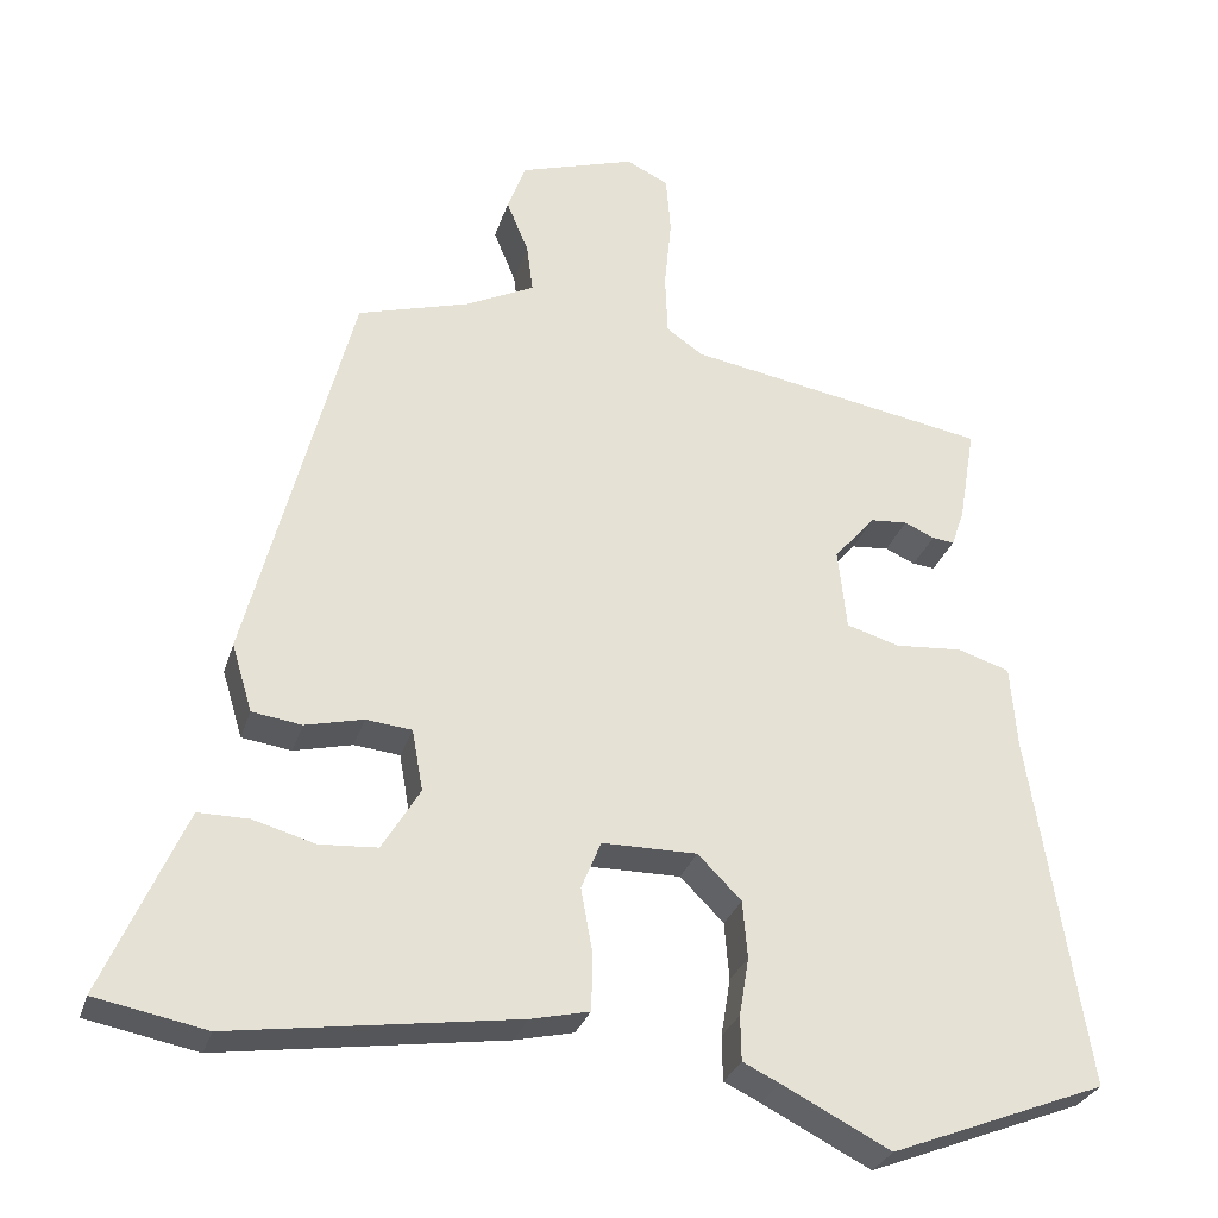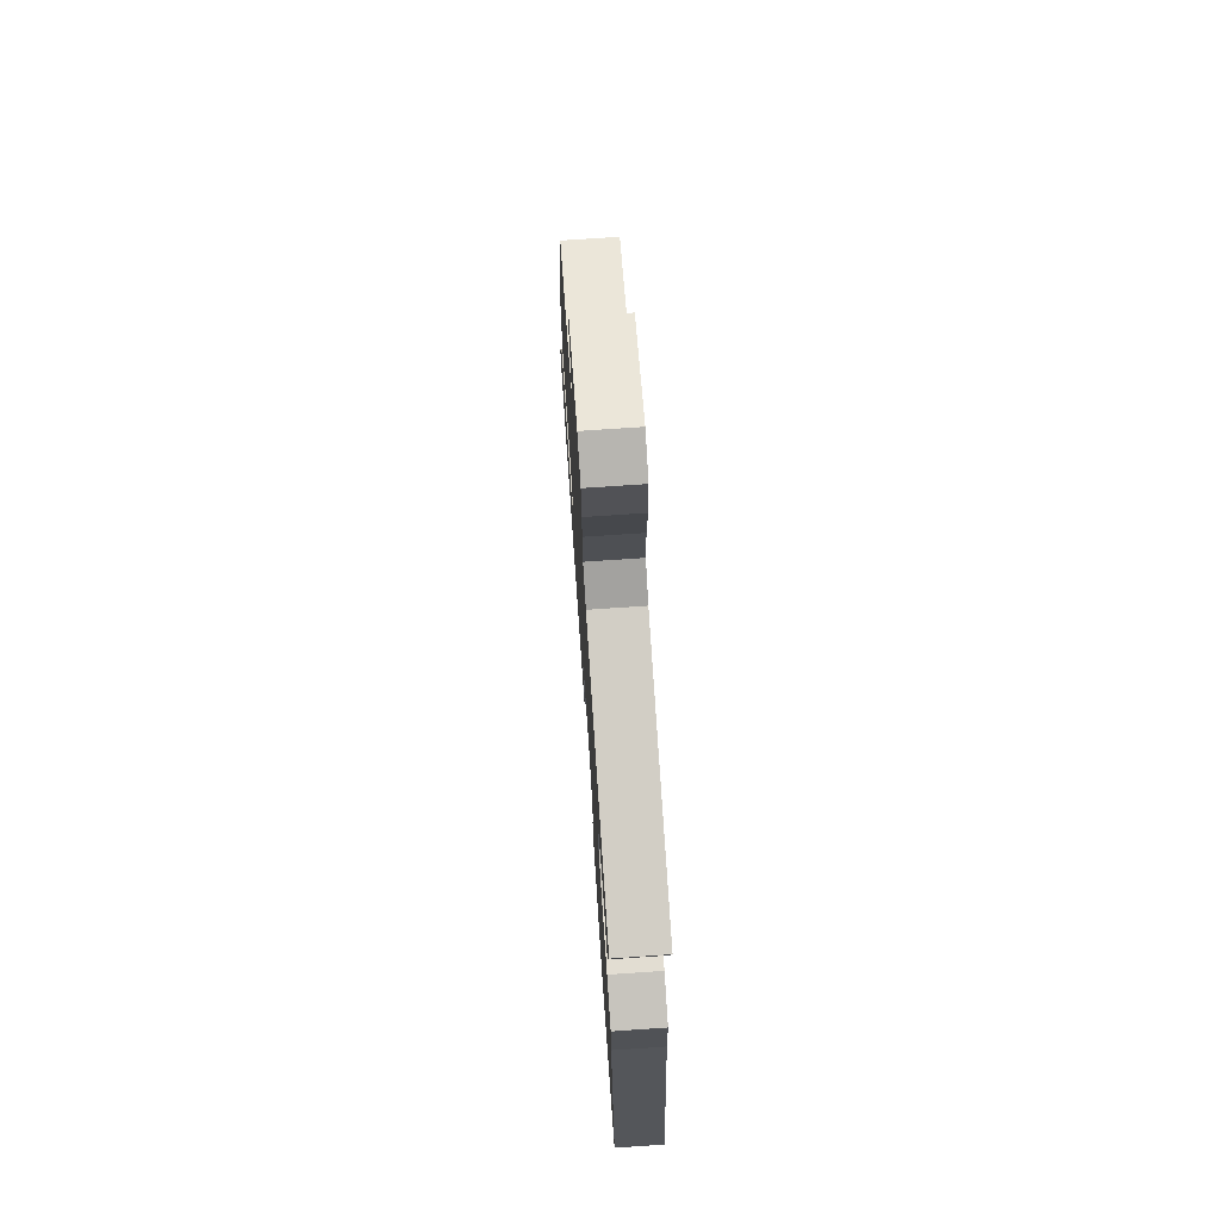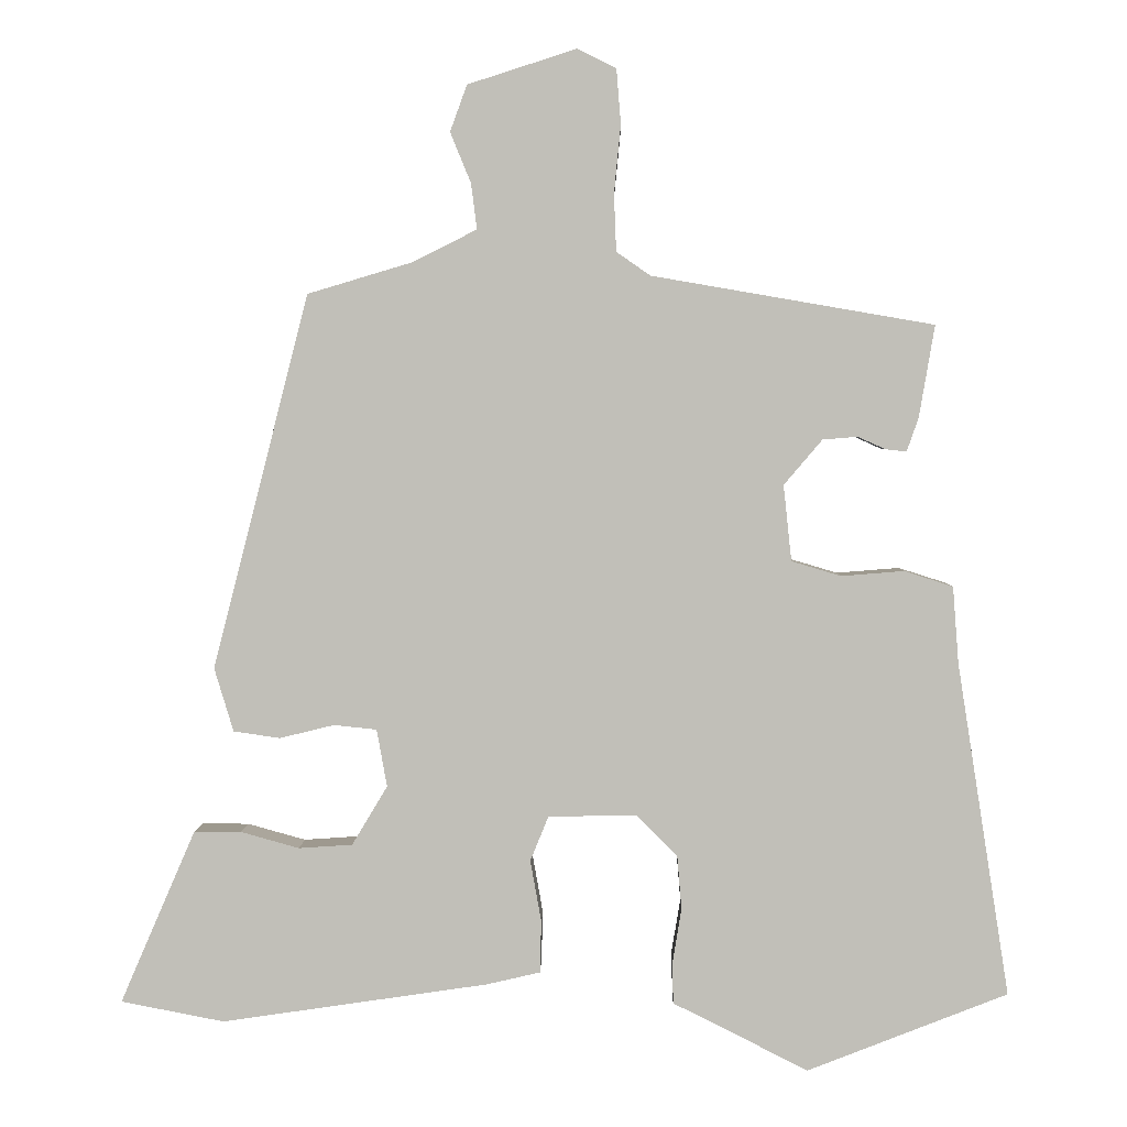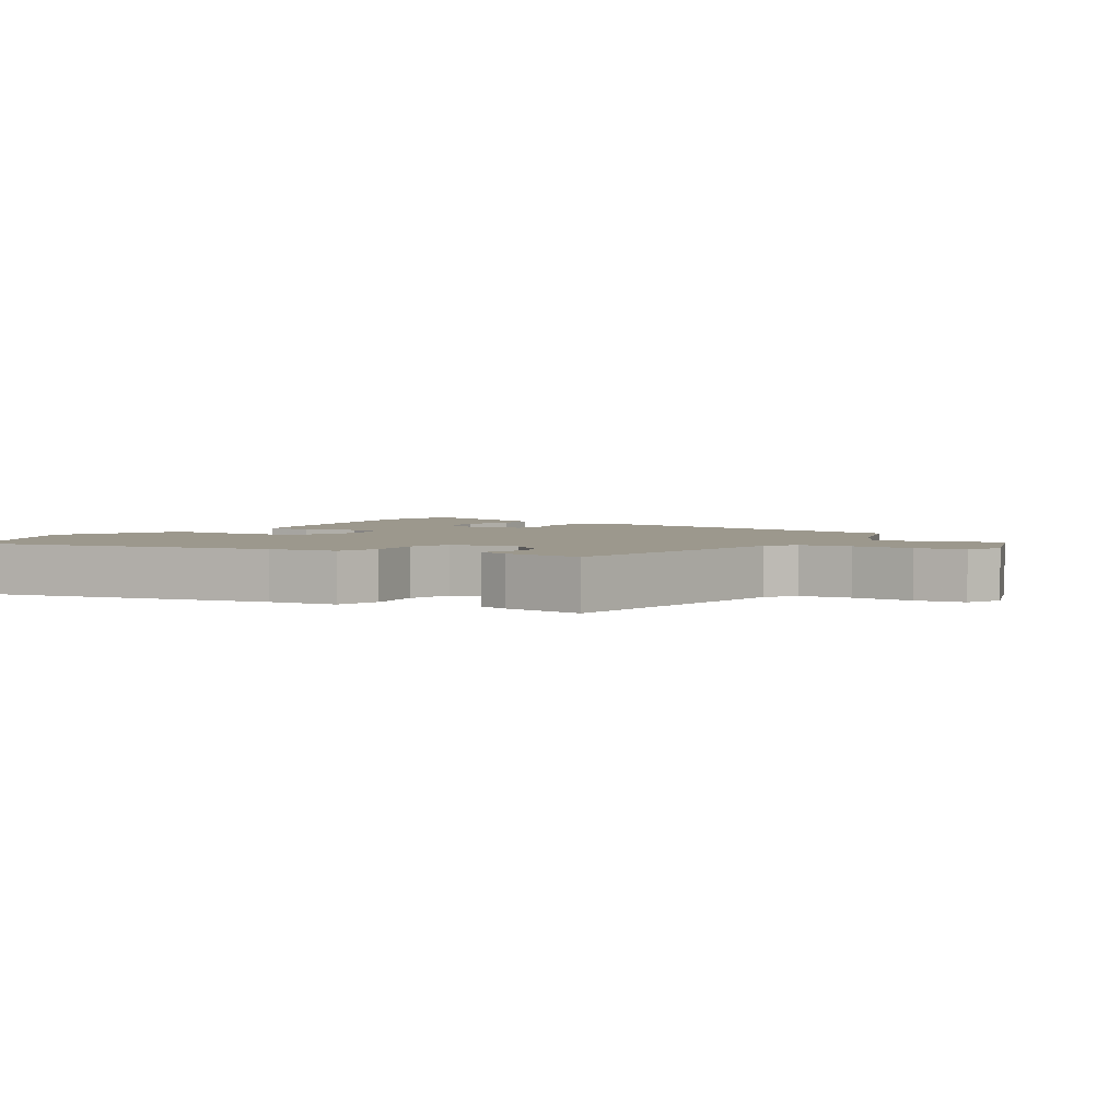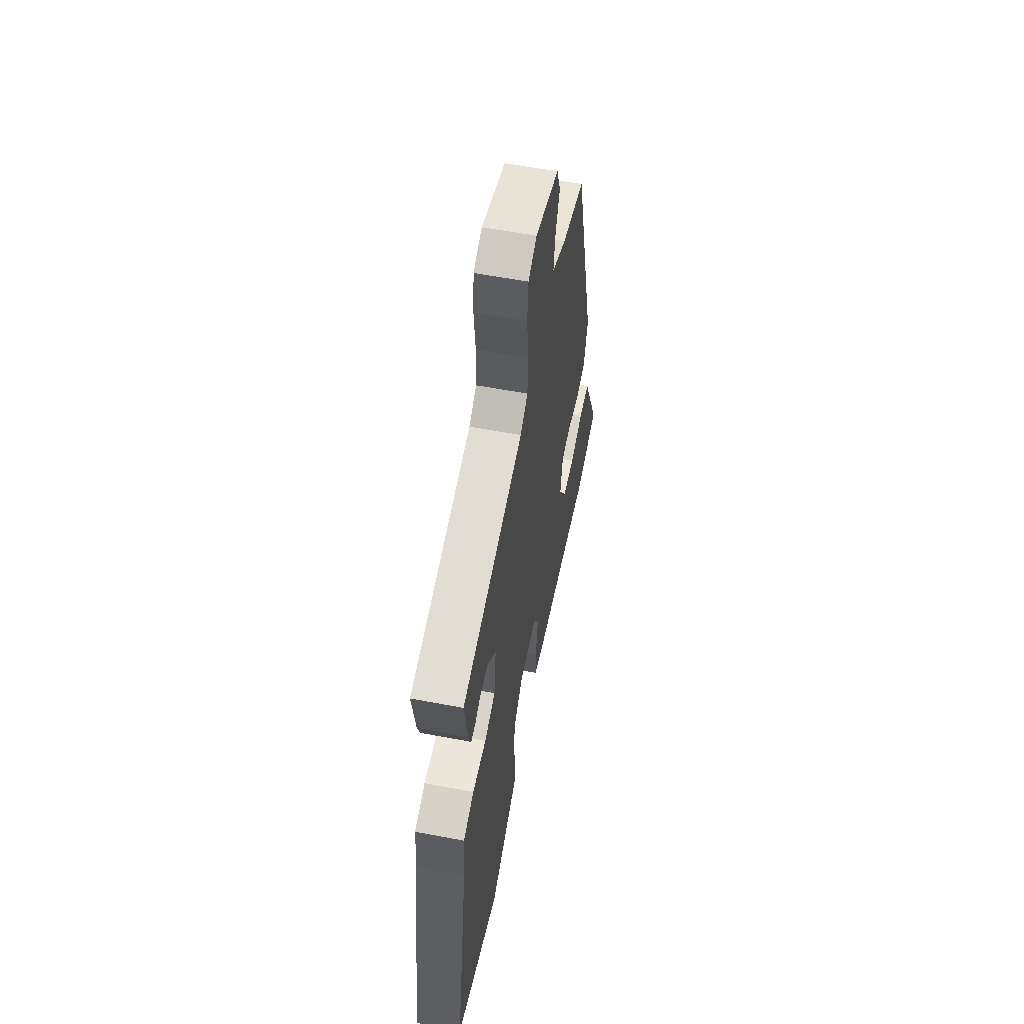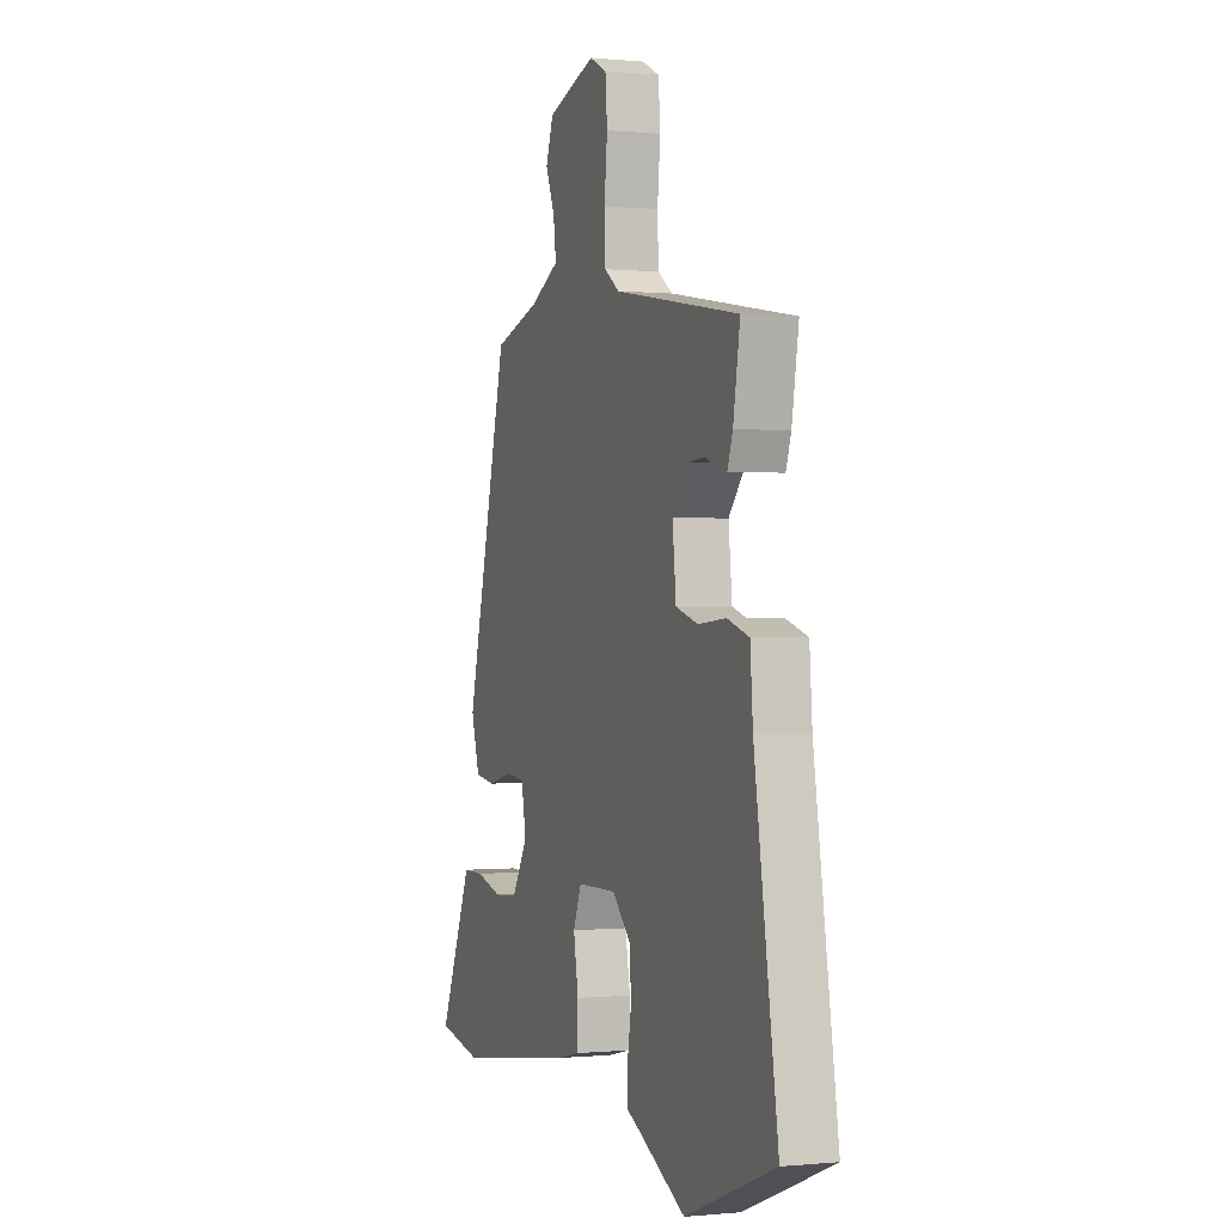
<metadata>
{"format":"obj","ext":"obj","renderer":"f3d","projection":"perspective","resolution":1024,"background":"white","views":[{"elev":-29.5,"azim":164.0,"up":"+Z"},{"elev":72.9,"azim":-93.9,"up":"+Z"},{"elev":3.4,"azim":-178.8,"up":"+Z"},{"elev":3.0,"azim":-59.6,"up":"+Y"},{"elev":58.0,"azim":-78.9,"up":"+Z"},{"elev":-0.1,"azim":-110.2,"up":"+Z"}]}
</metadata>
<code>
v -0.491 0.07 0.446
v -0.109 0.07 0.512
v -0.063 0.07 0.544
v -0.06 0.07 0.622
v -0.069 0.07 0.714
v -0.063 0.07 0.788
v -0.01 0.07 0.814
v 0.137 0.07 0.767
v 0.16 0.07 0.704
v 0.132 0.07 0.636
v 0.124 0.07 0.574
v 0.212 0.07 0.53
v 0.353 0.07 0.488
v 0.483 0.07 -0.019
v 0.457 0.07 -0.105
v 0.394 0.07 -0.114
v 0.32 0.07 -0.096
v 0.262 0.07 -0.102
v 0.248 0.07 -0.18
v 0.296 0.07 -0.26
v 0.369 0.07 -0.265
v 0.448 0.07 -0.243
v 0.512 0.07 -0.243
v 0.543 0.07 -0.314
v 0.614 0.07 -0.478
v 0.474 0.07 -0.505
v 0.114 0.07 -0.452
v 0.04 0.07 -0.435
v 0.038 0.07 -0.365
v 0.053 0.07 -0.281
v 0.028 0.07 -0.22
v -0.092 0.07 -0.219
v -0.147 0.07 -0.274
v -0.153 0.07 -0.347
v -0.141 0.07 -0.42
v -0.142 0.07 -0.477
v -0.188 0.07 -0.499
v -0.325 0.07 -0.569
v -0.597 0.07 -0.462
v -0.526 0.07 -0.01
v -0.518 0.07 0.094
v -0.452 0.07 0.115
v -0.367 0.07 0.108
v -0.3 0.07 0.128
v -0.289 0.07 0.231
v -0.341 0.07 0.292
v -0.388 0.07 0.296
v -0.426 0.07 0.279
v -0.454 0.07 0.276
v -0.47 0.07 0.322
v -0.491 0 0.446
v -0.109 0 0.512
v -0.063 0 0.544
v -0.06 0 0.622
v -0.069 0 0.714
v -0.063 0 0.788
v -0.01 0 0.814
v 0.137 0 0.767
v 0.16 0 0.704
v 0.132 0 0.636
v 0.124 0 0.574
v 0.212 0 0.53
v 0.353 0 0.488
v 0.483 0 -0.019
v 0.457 0 -0.105
v 0.394 0 -0.114
v 0.32 0 -0.096
v 0.262 0 -0.102
v 0.248 0 -0.18
v 0.296 0 -0.26
v 0.369 0 -0.265
v 0.448 0 -0.243
v 0.512 0 -0.243
v 0.543 0 -0.314
v 0.614 0 -0.478
v 0.474 0 -0.505
v 0.114 0 -0.452
v 0.04 0 -0.435
v 0.038 0 -0.365
v 0.053 0 -0.281
v 0.028 0 -0.22
v -0.092 0 -0.219
v -0.147 0 -0.274
v -0.153 0 -0.347
v -0.141 0 -0.42
v -0.142 0 -0.477
v -0.188 0 -0.499
v -0.325 0 -0.569
v -0.597 0 -0.462
v -0.526 0 -0.01
v -0.518 0 0.094
v -0.452 0 0.115
v -0.367 0 0.108
v -0.3 0 0.128
v -0.289 0 0.231
v -0.341 0 0.292
v -0.388 0 0.296
v -0.426 0 0.279
v -0.454 0 0.276
v -0.47 0 0.322
f 47 48 49 50
f 46 47 50 1
f 40 41 42 43
f 40 43 44
f 37 38 39 40
f 37 40 44
f 34 35 36 37
f 33 34 37 44
f 32 33 44 45
f 27 28 29 30
f 25 26 27 30
f 25 30 31
f 24 25 31
f 21 22 23 24
f 20 21 24
f 20 24 31
f 19 20 31
f 18 19 31 32
f 14 15 16 17
f 12 13 14 17
f 11 12 17 18
f 7 8 9 10
f 7 10 11
f 4 5 6 7
f 3 4 7 11
f 2 3 11 18
f 46 1 2 18
f 18 32 45
f 18 45 46
f 100 99 98 97
f 51 100 97 96
f 93 92 91 90
f 94 93 90
f 90 89 88 87
f 94 90 87
f 87 86 85 84
f 94 87 84 83
f 95 94 83 82
f 80 79 78 77
f 80 77 76 75
f 81 80 75
f 81 75 74
f 74 73 72 71
f 74 71 70
f 81 74 70
f 81 70 69
f 82 81 69 68
f 67 66 65 64
f 67 64 63 62
f 68 67 62 61
f 60 59 58 57
f 61 60 57
f 57 56 55 54
f 61 57 54 53
f 68 61 53 52
f 68 52 51 96
f 95 82 68
f 96 95 68
f 1 51 52 2
f 2 52 53 3
f 3 53 54 4
f 4 54 55 5
f 5 55 56 6
f 6 56 57 7
f 7 57 58 8
f 8 58 59 9
f 9 59 60 10
f 10 60 61 11
f 11 61 62 12
f 12 62 63 13
f 13 63 64 14
f 14 64 65 15
f 15 65 66 16
f 16 66 67 17
f 17 67 68 18
f 18 68 69 19
f 19 69 70 20
f 20 70 71 21
f 21 71 72 22
f 22 72 73 23
f 23 73 74 24
f 24 74 75 25
f 25 75 76 26
f 26 76 77 27
f 27 77 78 28
f 28 78 79 29
f 29 79 80 30
f 30 80 81 31
f 31 81 82 32
f 32 82 83 33
f 33 83 84 34
f 34 84 85 35
f 35 85 86 36
f 36 86 87 37
f 37 87 88 38
f 38 88 89 39
f 39 89 90 40
f 40 90 91 41
f 41 91 92 42
f 42 92 93 43
f 43 93 94 44
f 44 94 95 45
f 45 95 96 46
f 46 96 97 47
f 47 97 98 48
f 48 98 99 49
f 49 99 100 50
f 50 100 51 1

</code>
